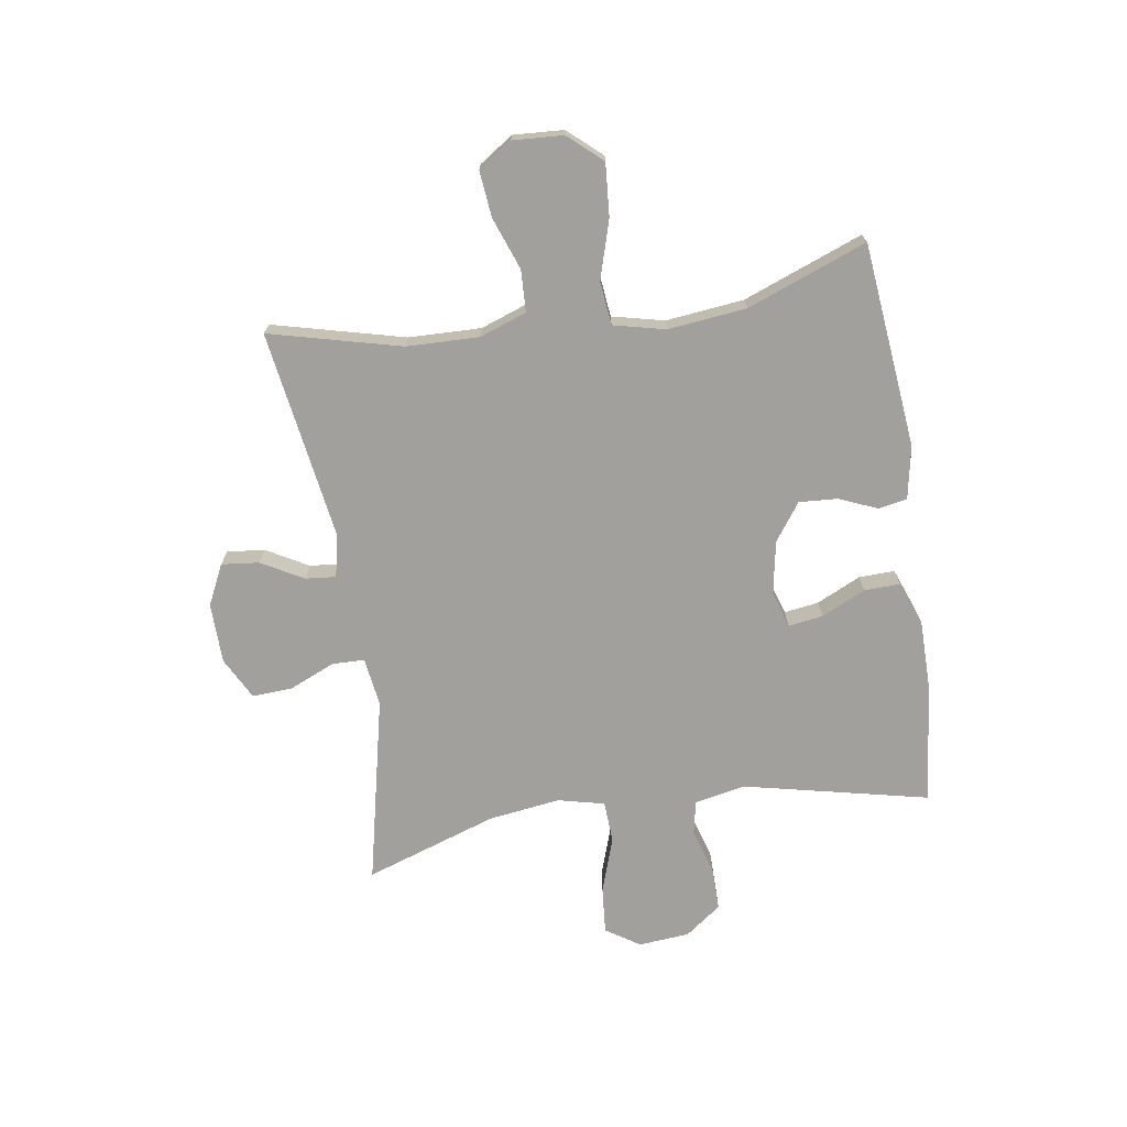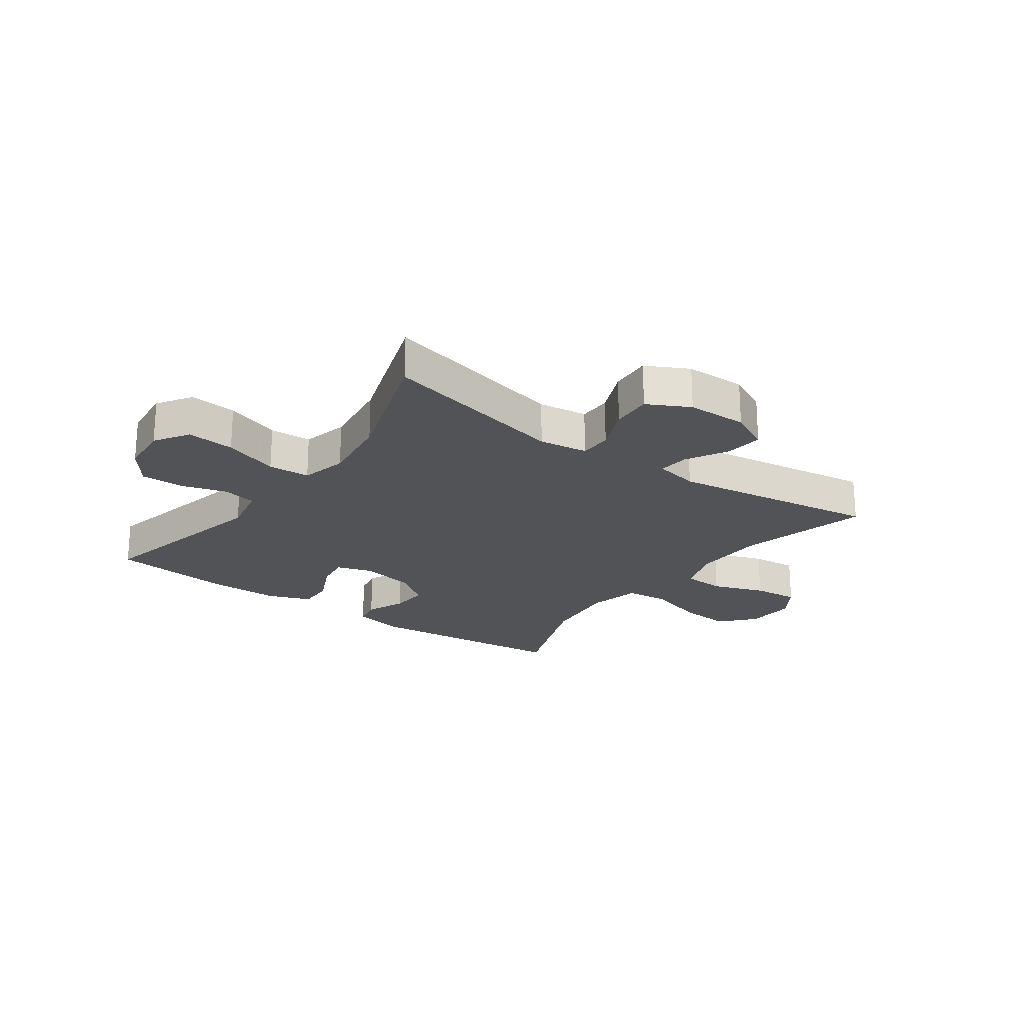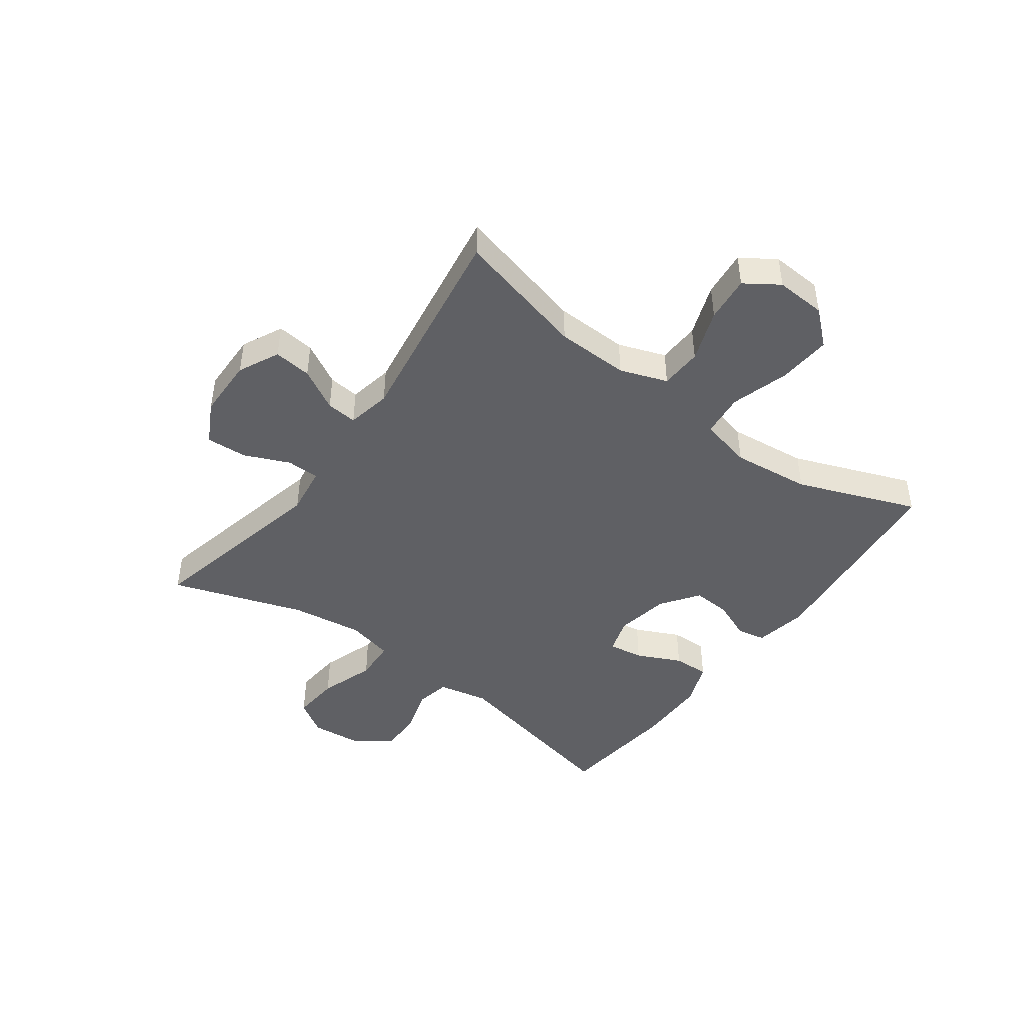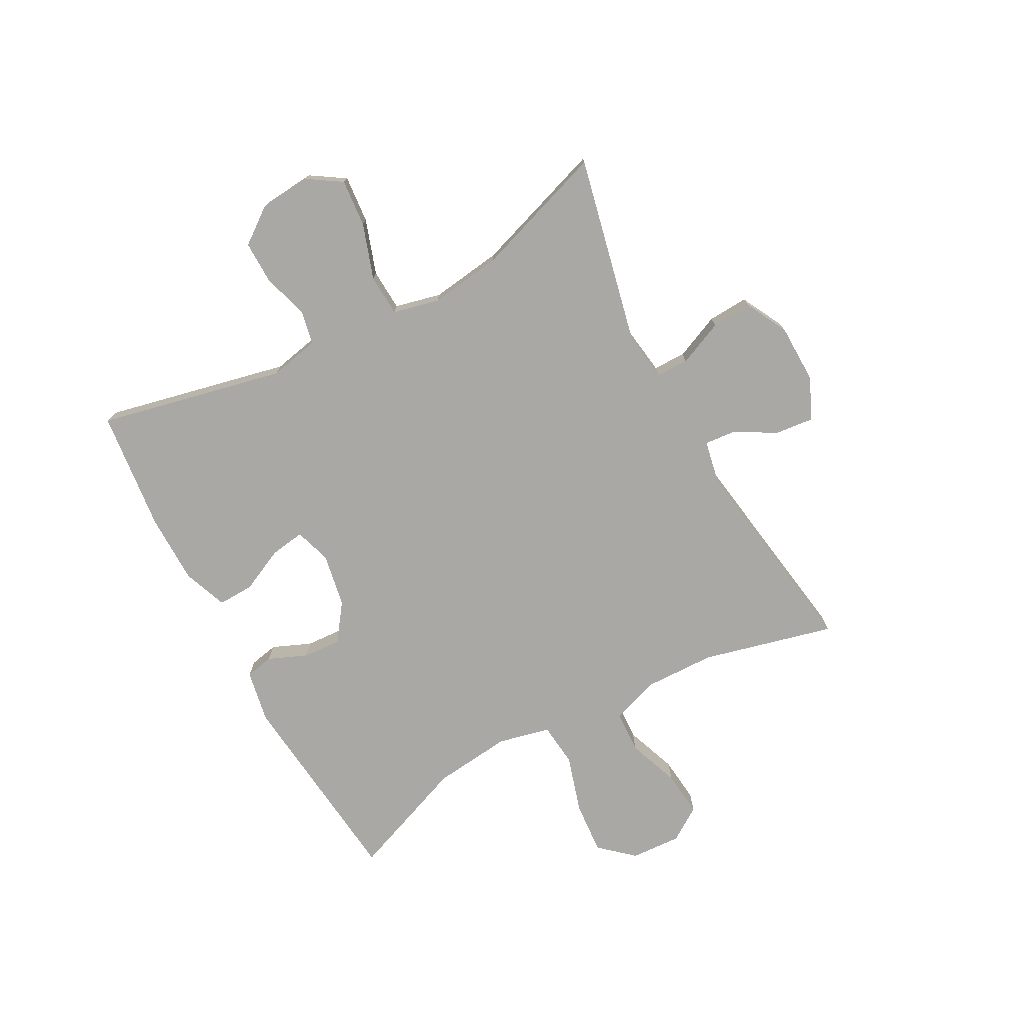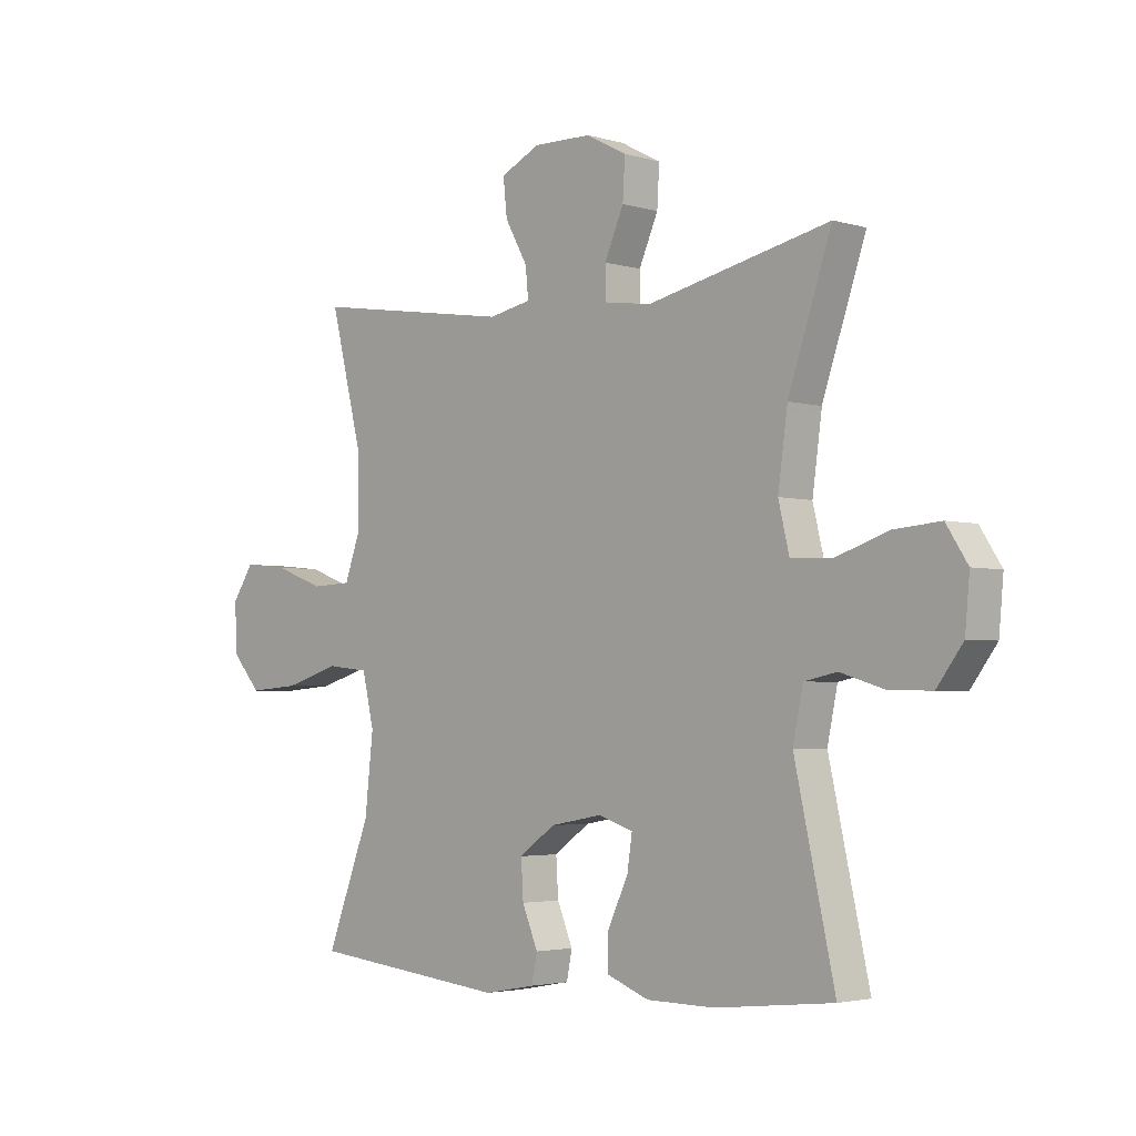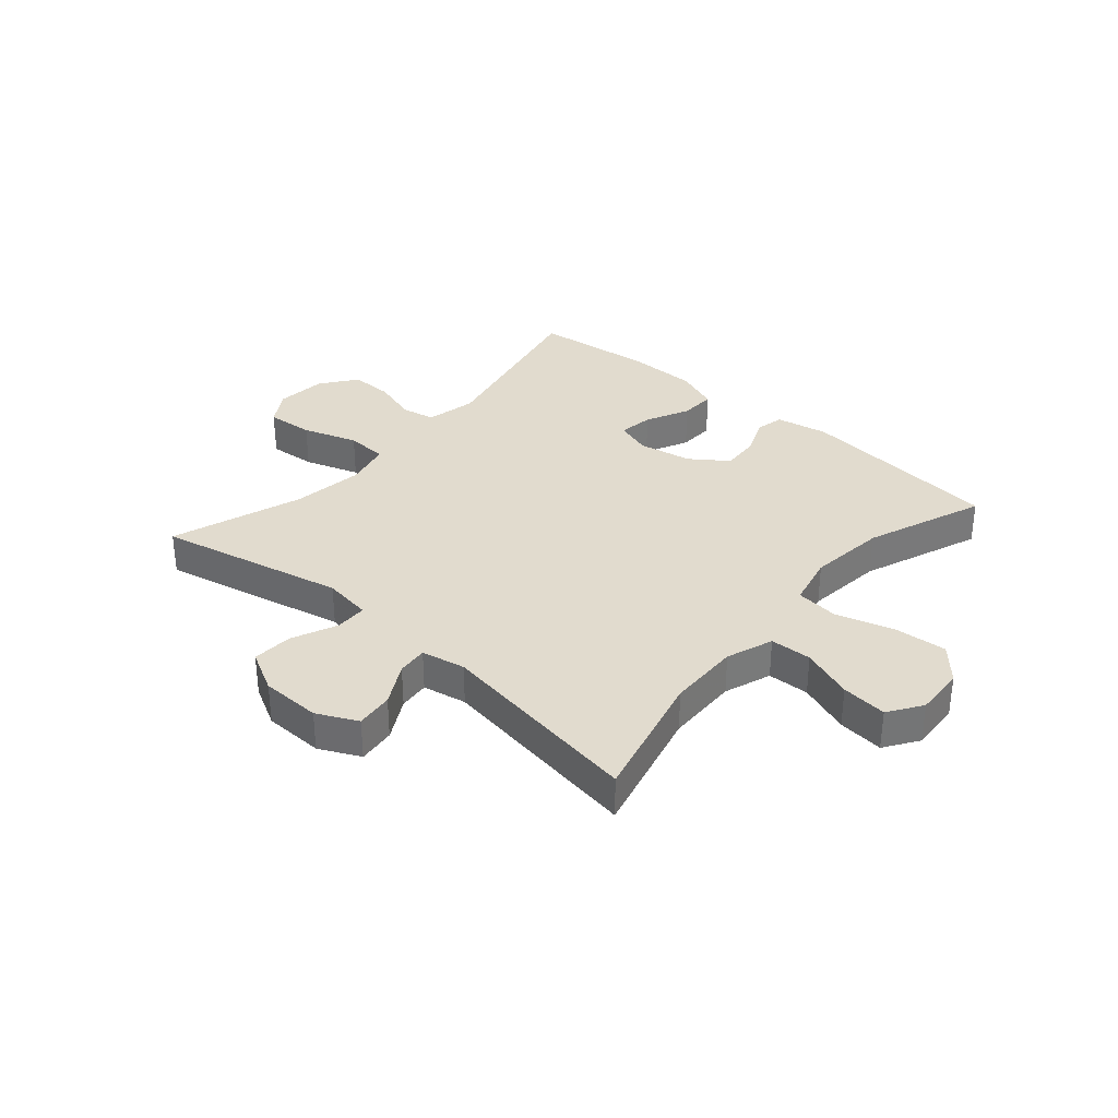
<metadata>
{"format":"obj","ext":"obj","renderer":"f3d","projection":"perspective","resolution":1024,"background":"white","views":[{"elev":-71.6,"azim":98.7,"up":"+Y"},{"elev":-22.3,"azim":-35.9,"up":"+Y"},{"elev":-45.1,"azim":53.7,"up":"+Y"},{"elev":-75.1,"azim":-61.7,"up":"+Y"},{"elev":-3.2,"azim":-134.8,"up":"+Z"},{"elev":33.8,"azim":41.0,"up":"+Y"}]}
</metadata>
<code>
v -0.5 0.07 0.5
v -0.176 0.07 0.428
v -0.092 0.07 0.44
v -0.091 0.07 0.496
v -0.125 0.07 0.574
v -0.129 0.07 0.644
v -0.057 0.07 0.682
v 0.047 0.07 0.684
v 0.117 0.07 0.65
v 0.11 0.07 0.585
v 0.07 0.07 0.513
v 0.065 0.07 0.46
v 0.141 0.07 0.445
v 0.5 0.07 0.5
v 0.443 0.07 0.273
v 0.44 0.07 0.148
v 0.469 0.07 0.067
v 0.541 0.07 0.064
v 0.631 0.07 0.097
v 0.71 0.07 0.105
v 0.749 0.07 0.047
v 0.744 0.07 -0.04
v 0.693 0.07 -0.098
v 0.602 0.07 -0.091
v 0.502 0.07 -0.061
v 0.427 0.07 -0.069
v 0.406 0.07 -0.159
v 0.421 0.07 -0.294
v 0.5 0.07 -0.5
v 0.147 0.07 -0.537
v 0.056 0.07 -0.52
v 0.046 0.07 -0.471
v 0.074 0.07 -0.404
v 0.078 0.07 -0.338
v 0.014 0.07 -0.292
v -0.079 0.07 -0.275
v -0.141 0.07 -0.295
v -0.132 0.07 -0.355
v -0.096 0.07 -0.431
v -0.094 0.07 -0.493
v -0.17 0.07 -0.522
v -0.291 0.07 -0.523
v -0.5 0.07 -0.5
v -0.429 0.07 -0.18
v -0.447 0.07 -0.093
v -0.505 0.07 -0.081
v -0.584 0.07 -0.105
v -0.658 0.07 -0.106
v -0.704 0.07 -0.044
v -0.712 0.07 0.044
v -0.674 0.07 0.103
v -0.592 0.07 0.096
v -0.497 0.07 0.064
v -0.425 0.07 0.068
v -0.406 0.07 0.148
v -0.423 0.07 0.272
v -0.5 0 0.5
v -0.176 0 0.428
v -0.092 0 0.44
v -0.091 0 0.496
v -0.125 0 0.574
v -0.129 0 0.644
v -0.057 0 0.682
v 0.047 0 0.684
v 0.117 0 0.65
v 0.11 0 0.585
v 0.07 0 0.513
v 0.065 0 0.46
v 0.141 0 0.445
v 0.5 0 0.5
v 0.443 0 0.273
v 0.44 0 0.148
v 0.469 0 0.067
v 0.541 0 0.064
v 0.631 0 0.097
v 0.71 0 0.105
v 0.749 0 0.047
v 0.744 0 -0.04
v 0.693 0 -0.098
v 0.602 0 -0.091
v 0.502 0 -0.061
v 0.427 0 -0.069
v 0.406 0 -0.159
v 0.421 0 -0.294
v 0.5 0 -0.5
v 0.147 0 -0.537
v 0.056 0 -0.52
v 0.046 0 -0.471
v 0.074 0 -0.404
v 0.078 0 -0.338
v 0.014 0 -0.292
v -0.079 0 -0.275
v -0.141 0 -0.295
v -0.132 0 -0.355
v -0.096 0 -0.431
v -0.094 0 -0.493
v -0.17 0 -0.522
v -0.291 0 -0.523
v -0.5 0 -0.5
v -0.429 0 -0.18
v -0.447 0 -0.093
v -0.505 0 -0.081
v -0.584 0 -0.105
v -0.658 0 -0.106
v -0.704 0 -0.044
v -0.712 0 0.044
v -0.674 0 0.103
v -0.592 0 0.096
v -0.497 0 0.064
v -0.425 0 0.068
v -0.406 0 0.148
v -0.423 0 0.272
f 51 52 53
f 50 51 53
f 49 50 53
f 48 49 53
f 47 48 53
f 46 47 53
f 45 46 53 54
f 44 45 54 55
f 42 43 44
f 41 42 44
f 40 41 44
f 39 40 44
f 38 39 44
f 37 38 44 55
f 31 32 33
f 30 31 33
f 29 30 33
f 28 29 33
f 27 28 33 34
f 26 27 34 35
f 23 24 25
f 22 23 25
f 21 22 25
f 20 21 25
f 19 20 25
f 18 19 25
f 17 18 25 26
f 26 35 36
f 17 26 36
f 16 17 36
f 13 14 15
f 37 55 56
f 36 37 56
f 16 36 56
f 15 16 56
f 13 15 56
f 12 13 56
f 9 10 11
f 8 9 11
f 7 8 11
f 6 7 11
f 5 6 11
f 4 5 11
f 56 1 2
f 12 56 2 3
f 3 4 11 12
f 109 108 107
f 109 107 106
f 109 106 105
f 109 105 104
f 109 104 103
f 109 103 102
f 110 109 102 101
f 111 110 101 100
f 100 99 98
f 100 98 97
f 100 97 96
f 100 96 95
f 100 95 94
f 111 100 94 93
f 89 88 87
f 89 87 86
f 89 86 85
f 89 85 84
f 90 89 84 83
f 91 90 83 82
f 81 80 79
f 81 79 78
f 81 78 77
f 81 77 76
f 81 76 75
f 81 75 74
f 82 81 74 73
f 92 91 82
f 92 82 73
f 92 73 72
f 71 70 69
f 112 111 93
f 112 93 92
f 112 92 72
f 112 72 71
f 112 71 69
f 112 69 68
f 67 66 65
f 67 65 64
f 67 64 63
f 67 63 62
f 67 62 61
f 67 61 60
f 58 57 112
f 59 58 112 68
f 68 67 60 59
f 1 57 58 2
f 2 58 59 3
f 3 59 60 4
f 4 60 61 5
f 5 61 62 6
f 6 62 63 7
f 7 63 64 8
f 8 64 65 9
f 9 65 66 10
f 10 66 67 11
f 11 67 68 12
f 12 68 69 13
f 13 69 70 14
f 14 70 71 15
f 15 71 72 16
f 16 72 73 17
f 17 73 74 18
f 18 74 75 19
f 19 75 76 20
f 20 76 77 21
f 21 77 78 22
f 22 78 79 23
f 23 79 80 24
f 24 80 81 25
f 25 81 82 26
f 26 82 83 27
f 27 83 84 28
f 28 84 85 29
f 29 85 86 30
f 30 86 87 31
f 31 87 88 32
f 32 88 89 33
f 33 89 90 34
f 34 90 91 35
f 35 91 92 36
f 36 92 93 37
f 37 93 94 38
f 38 94 95 39
f 39 95 96 40
f 40 96 97 41
f 41 97 98 42
f 42 98 99 43
f 43 99 100 44
f 44 100 101 45
f 45 101 102 46
f 46 102 103 47
f 47 103 104 48
f 48 104 105 49
f 49 105 106 50
f 50 106 107 51
f 51 107 108 52
f 52 108 109 53
f 53 109 110 54
f 54 110 111 55
f 55 111 112 56
f 56 112 57 1

</code>
